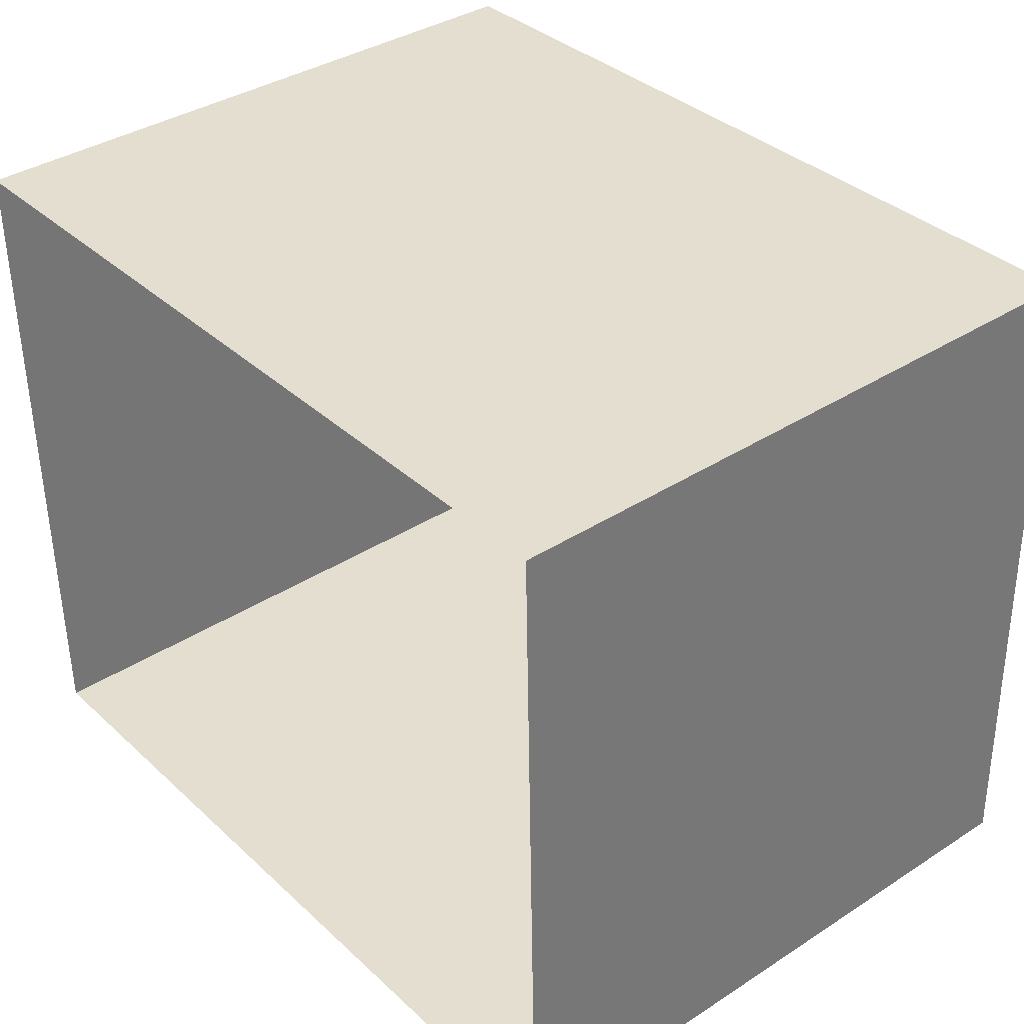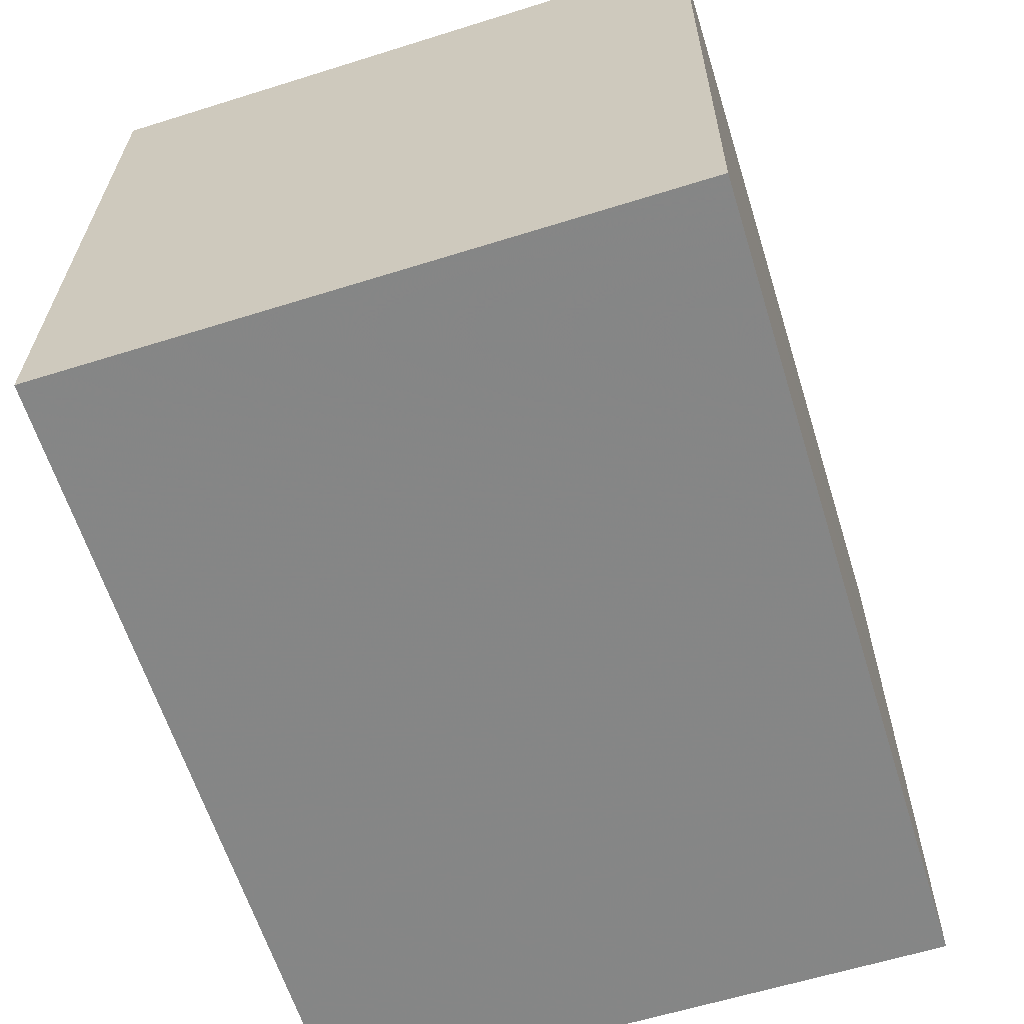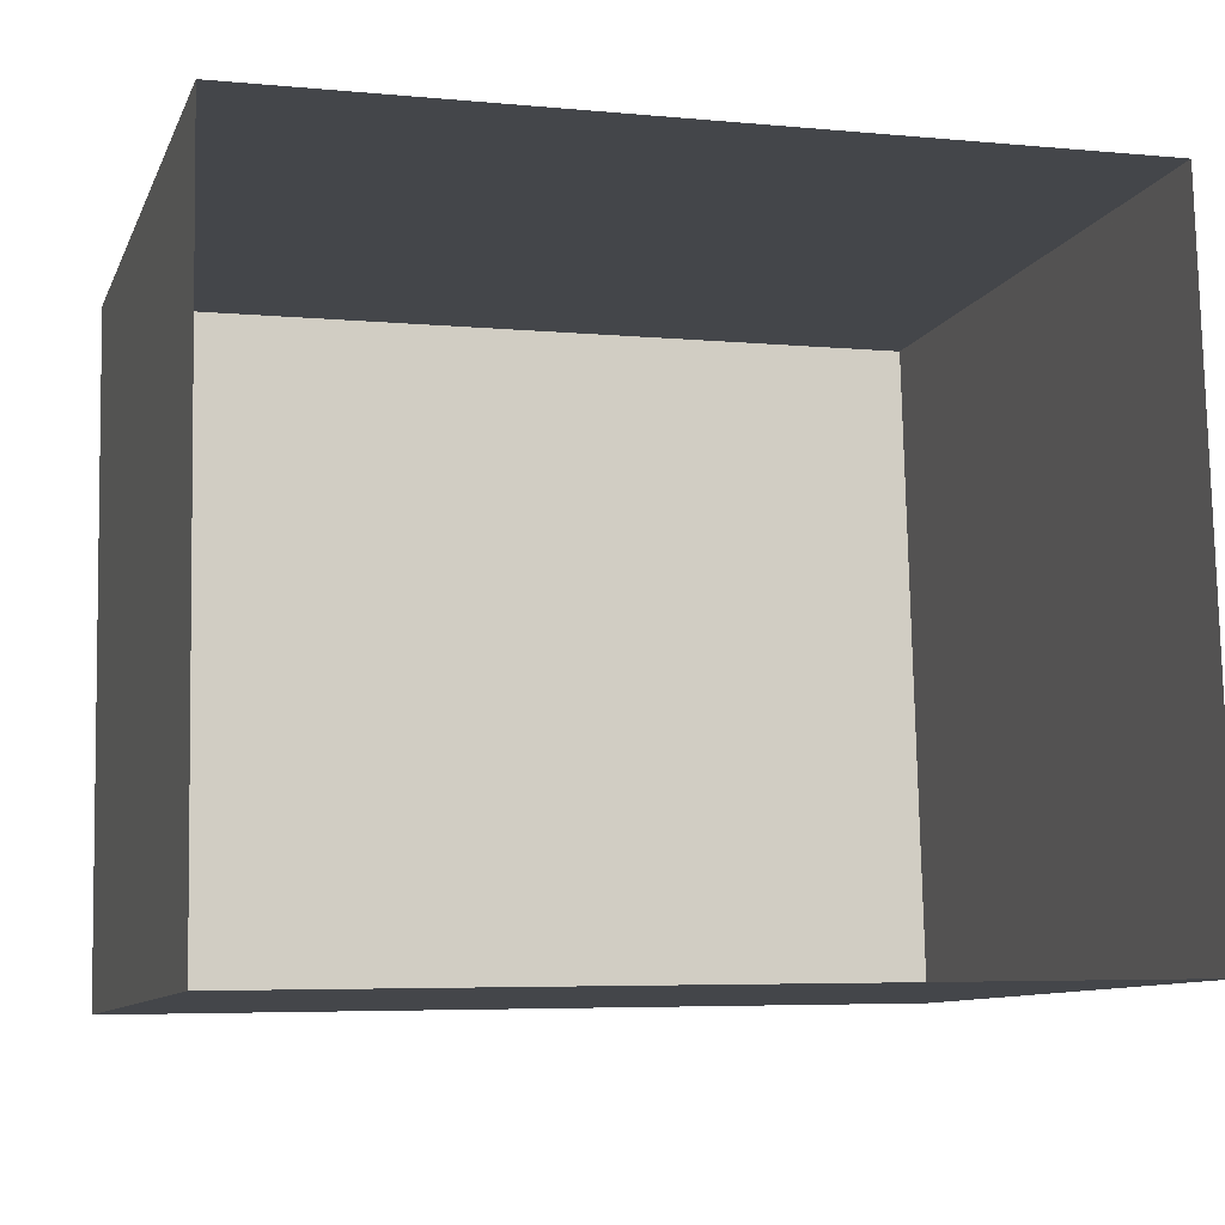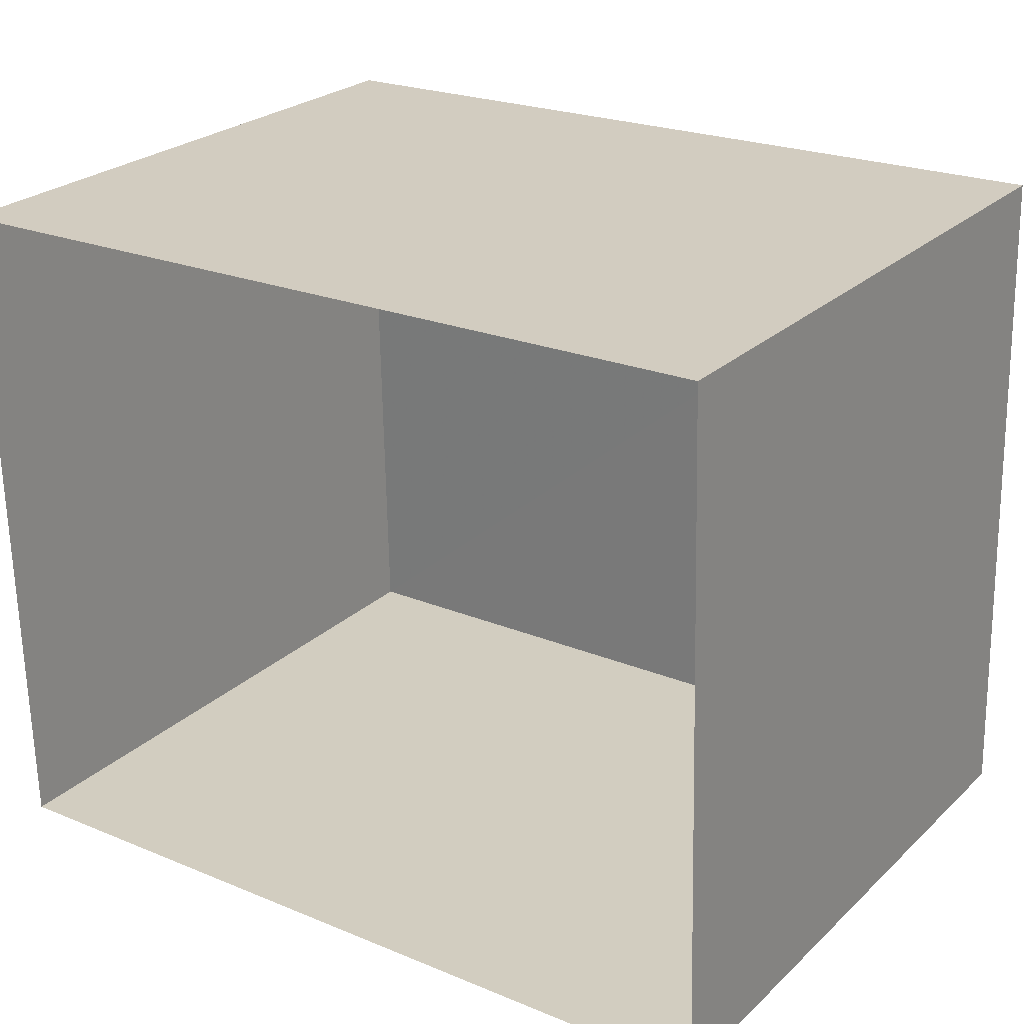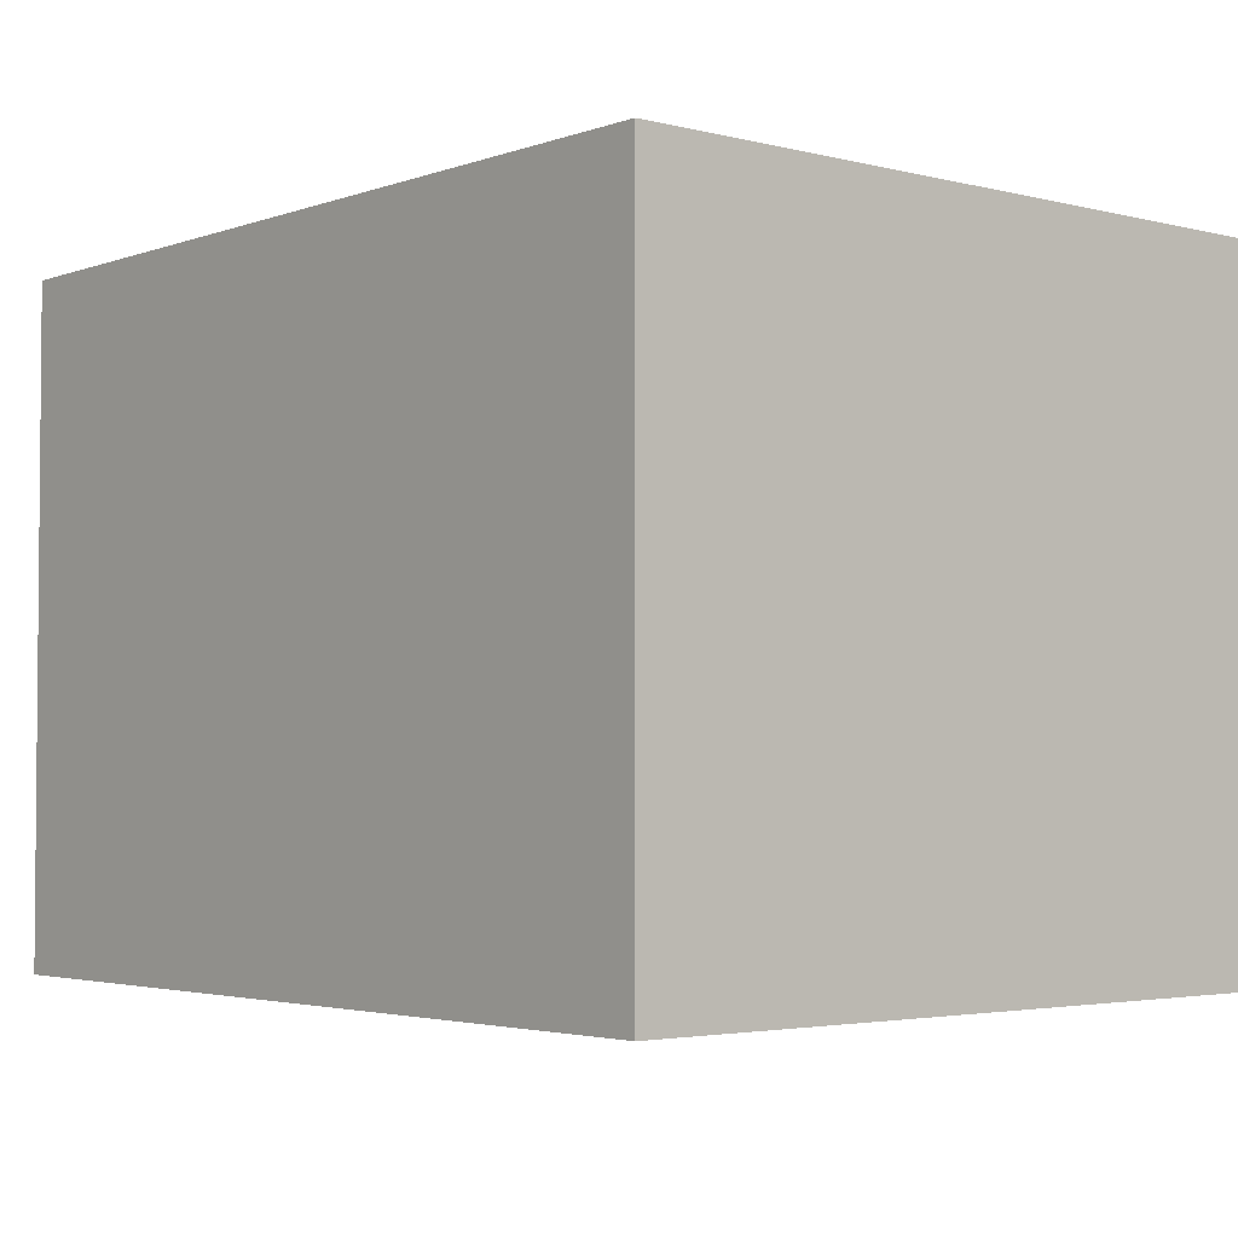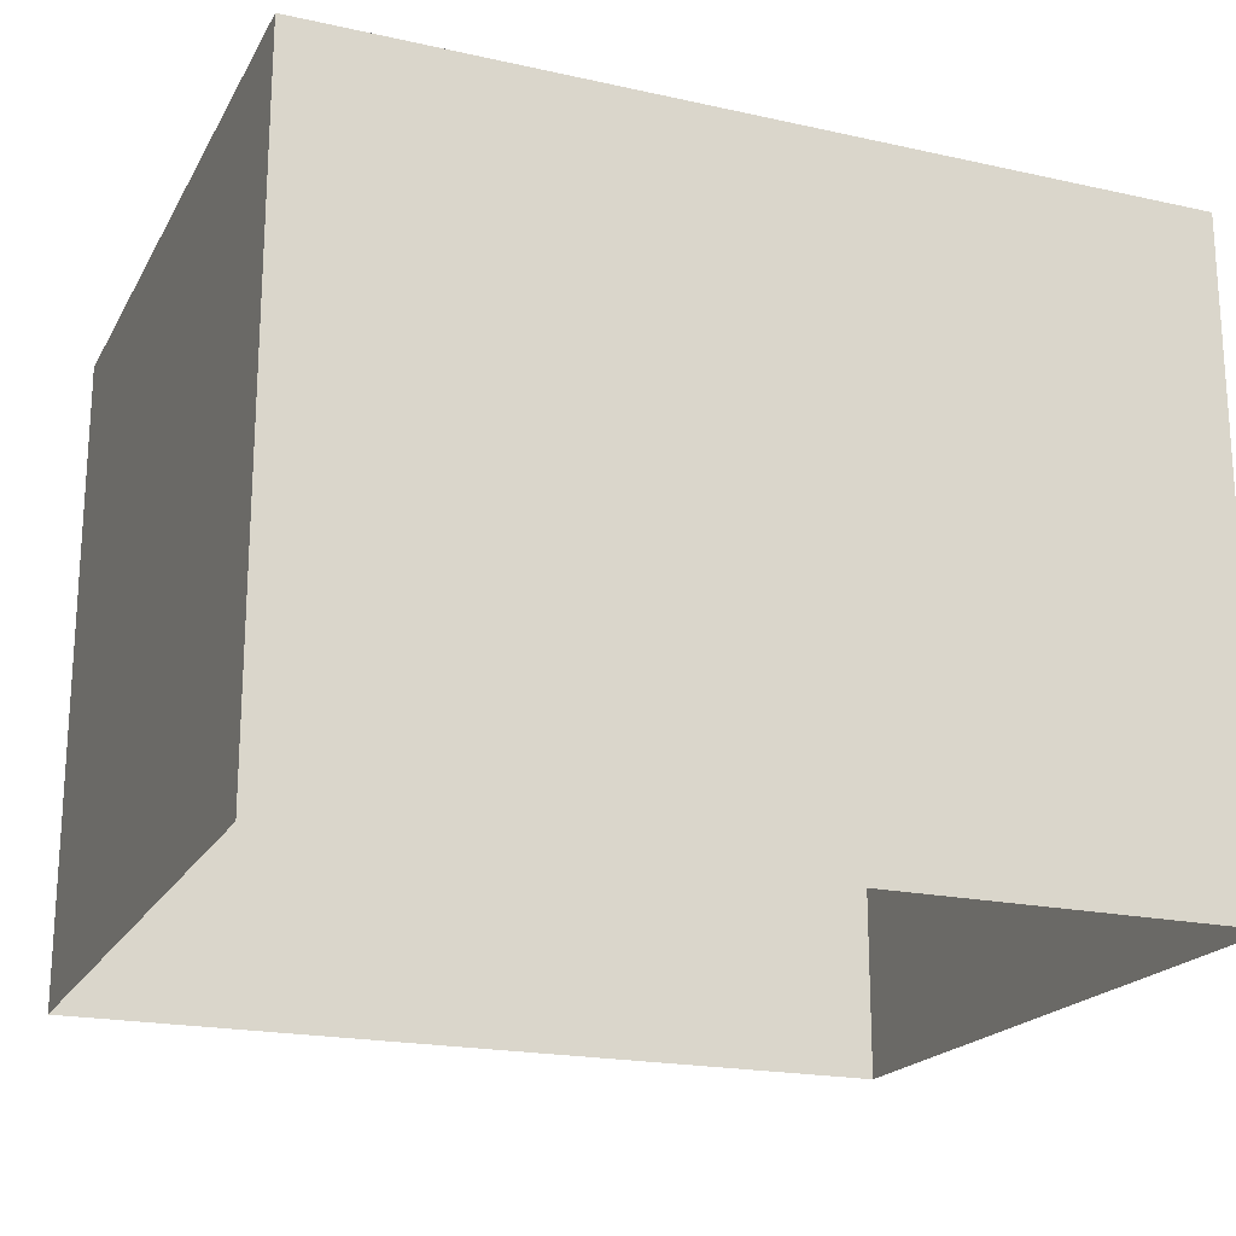
<metadata>
{"format":"obj","ext":"obj","renderer":"f3d","projection":"perspective","resolution":1024,"background":"white","views":[{"elev":37.2,"azim":-129.7,"up":"+Y"},{"elev":-60.8,"azim":-72.7,"up":"+Y"},{"elev":-9.8,"azim":163.8,"up":"+Y"},{"elev":25.4,"azim":-145.1,"up":"+Y"},{"elev":-3.2,"azim":48.8,"up":"+Z"},{"elev":-20.0,"azim":-23.5,"up":"+Z"}]}
</metadata>
<code>
v -3.717e+05 -1.039e+05 32.09
v -3.717e+05 -1.039e+05 32.09
v -3.717e+05 -1.039e+05 32.09
v -3.717e+05 -1.039e+05 32.09
v -3.717e+05 -1.039e+05 35.28
v -3.717e+05 -1.039e+05 35.28
v -3.717e+05 -1.039e+05 35.28
v -3.717e+05 -1.039e+05 35.28
f 1 2 3
f 1 4 2
f 5 6 7
f 5 8 6
f 5 3 2
f 5 7 3
f 8 4 1
f 6 8 1
f 8 2 4
f 8 5 2
f 7 1 3
f 7 6 1

</code>
